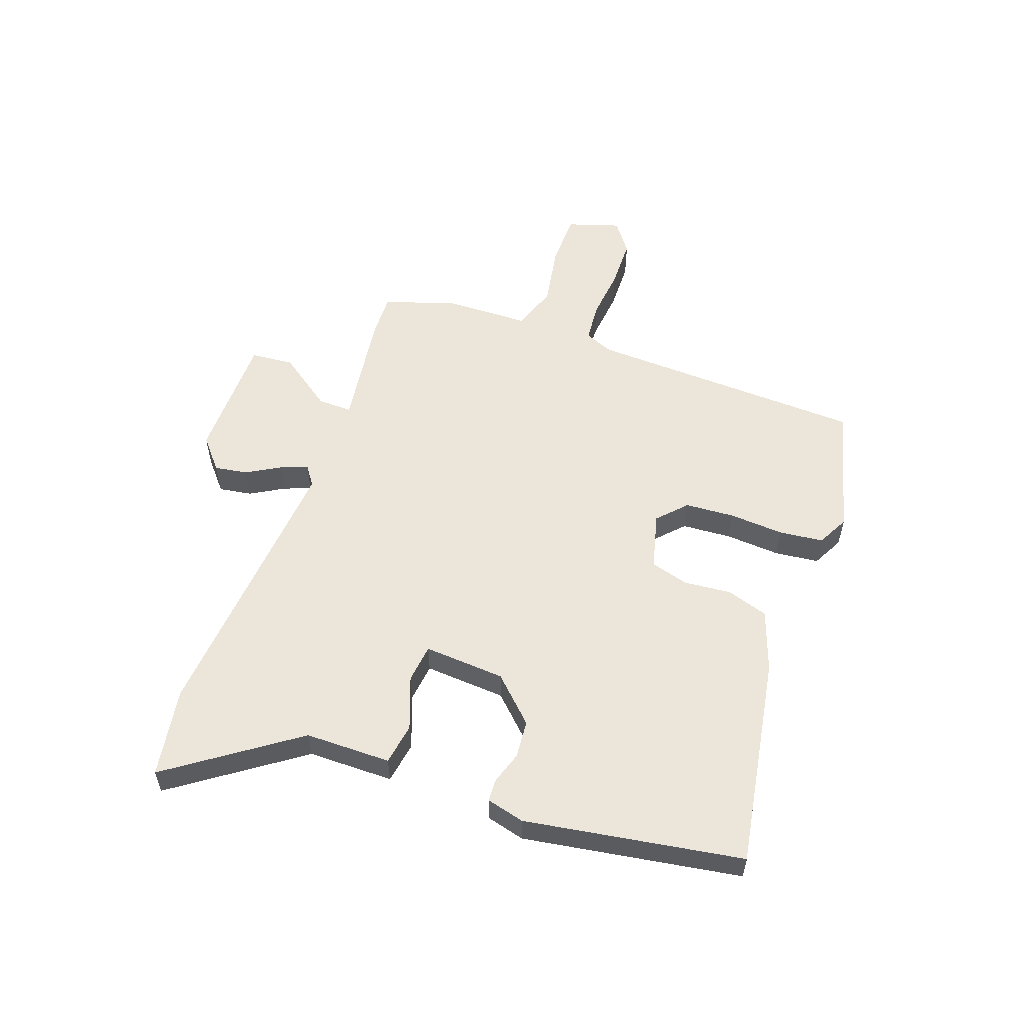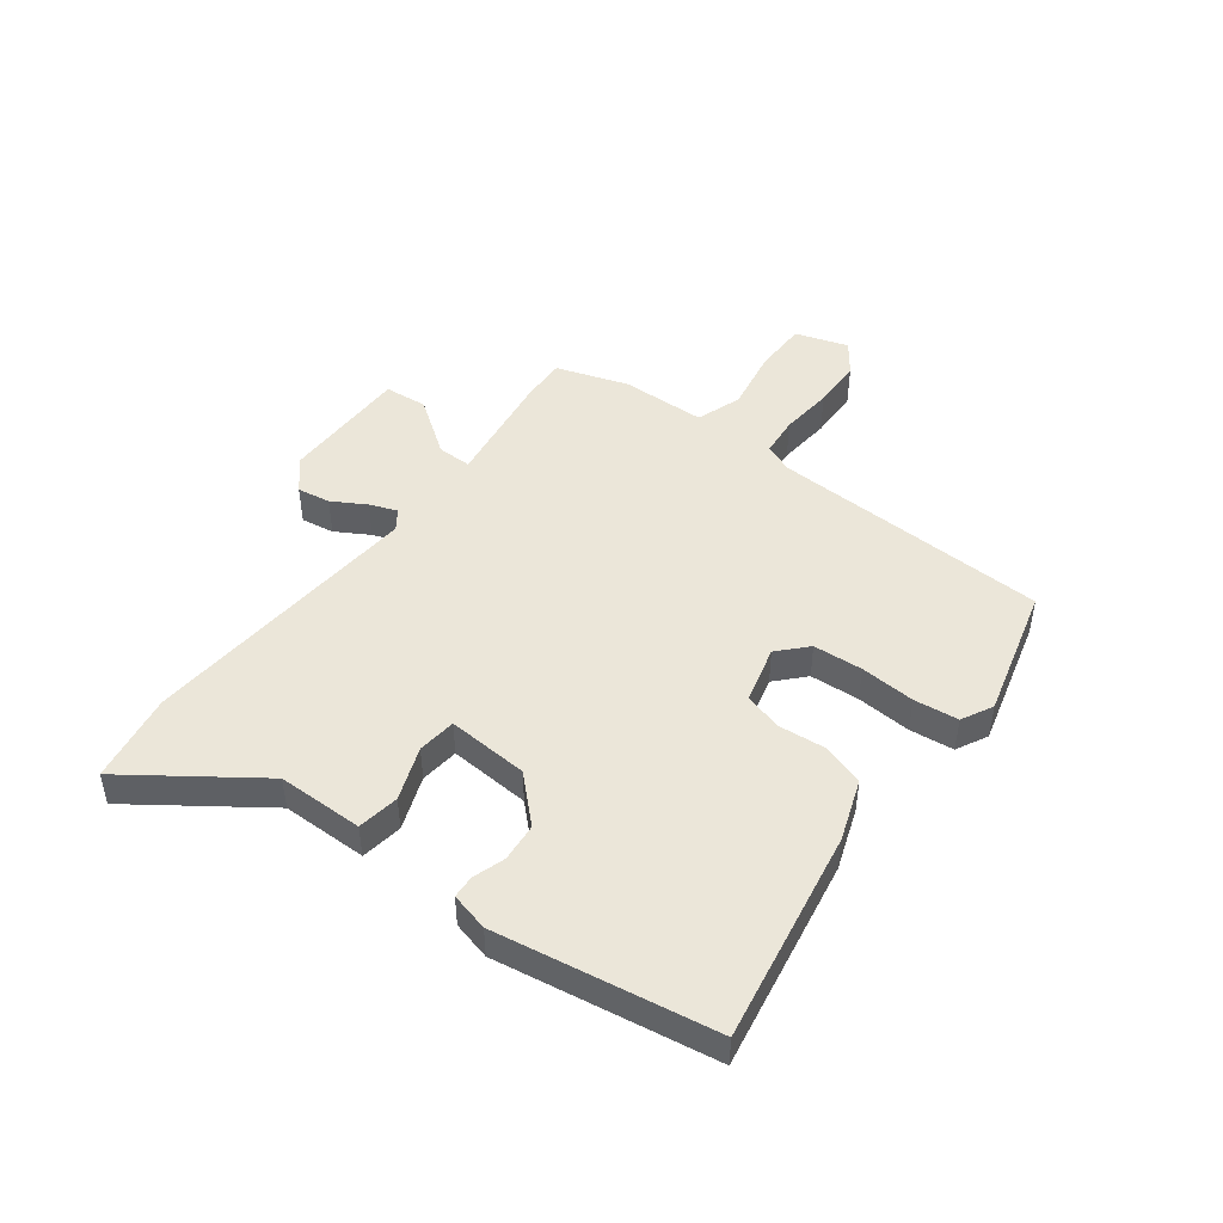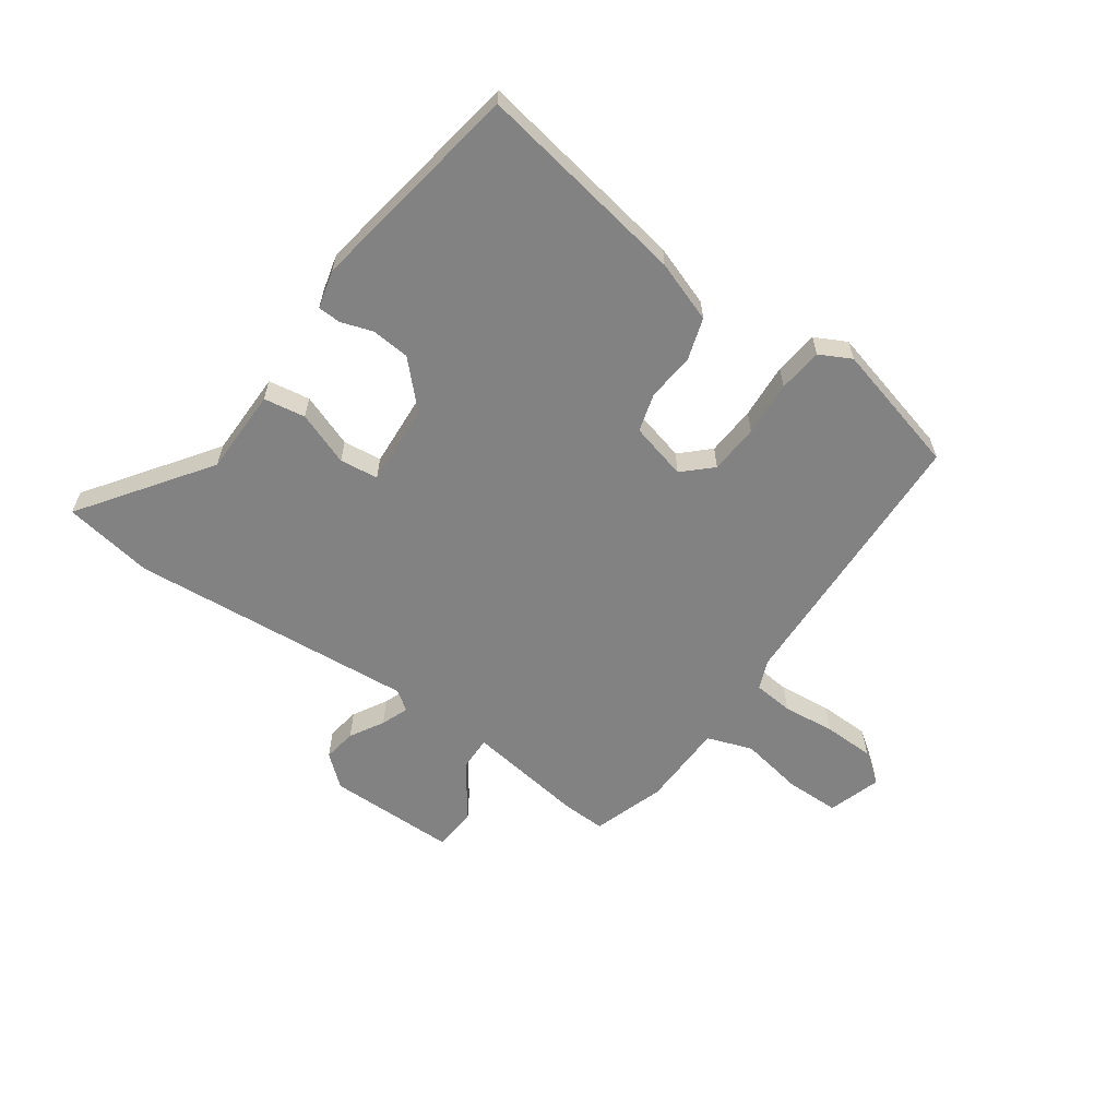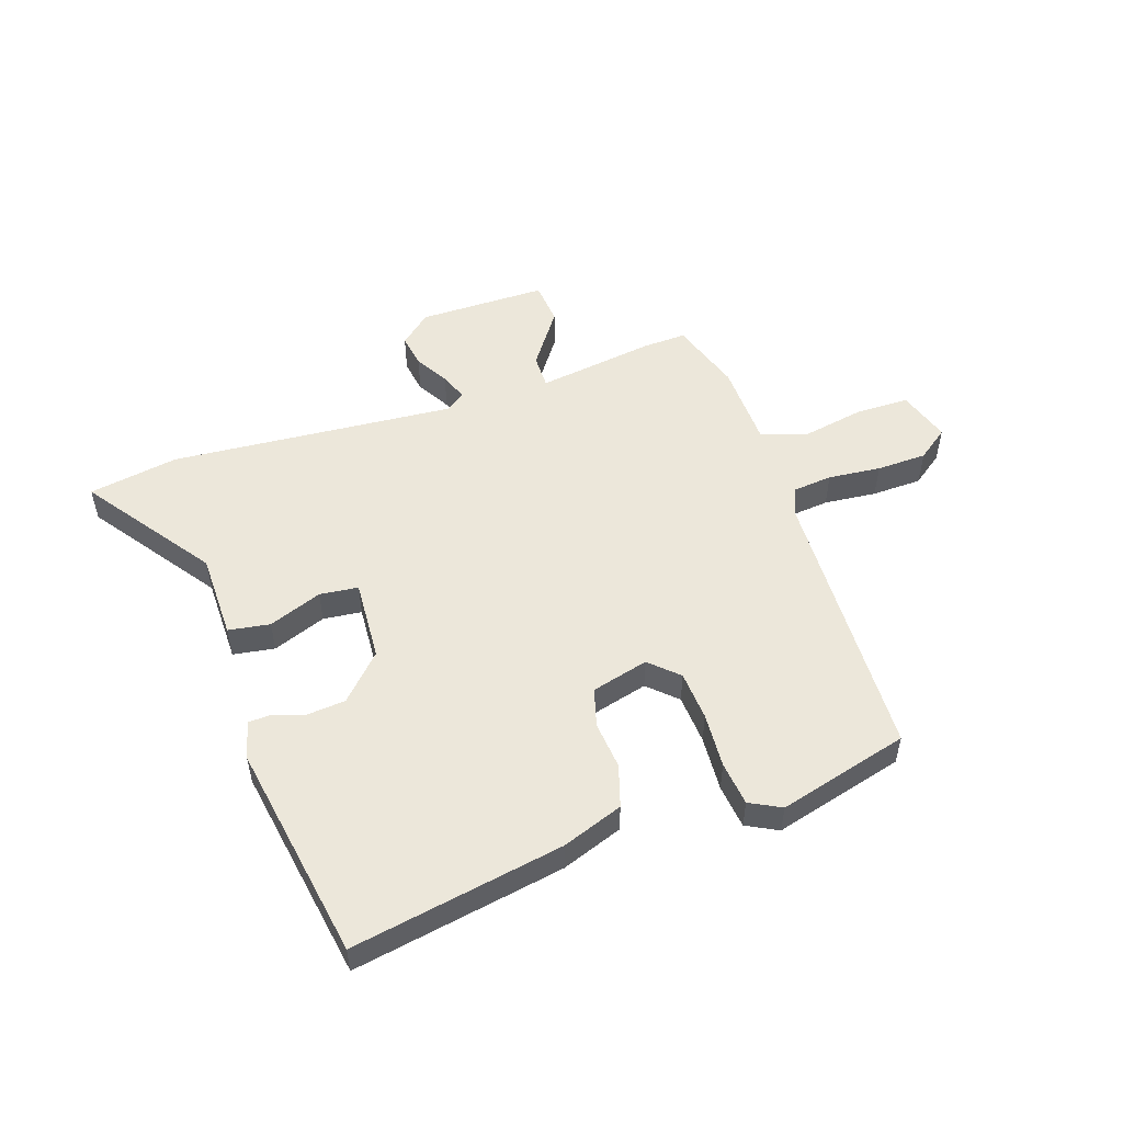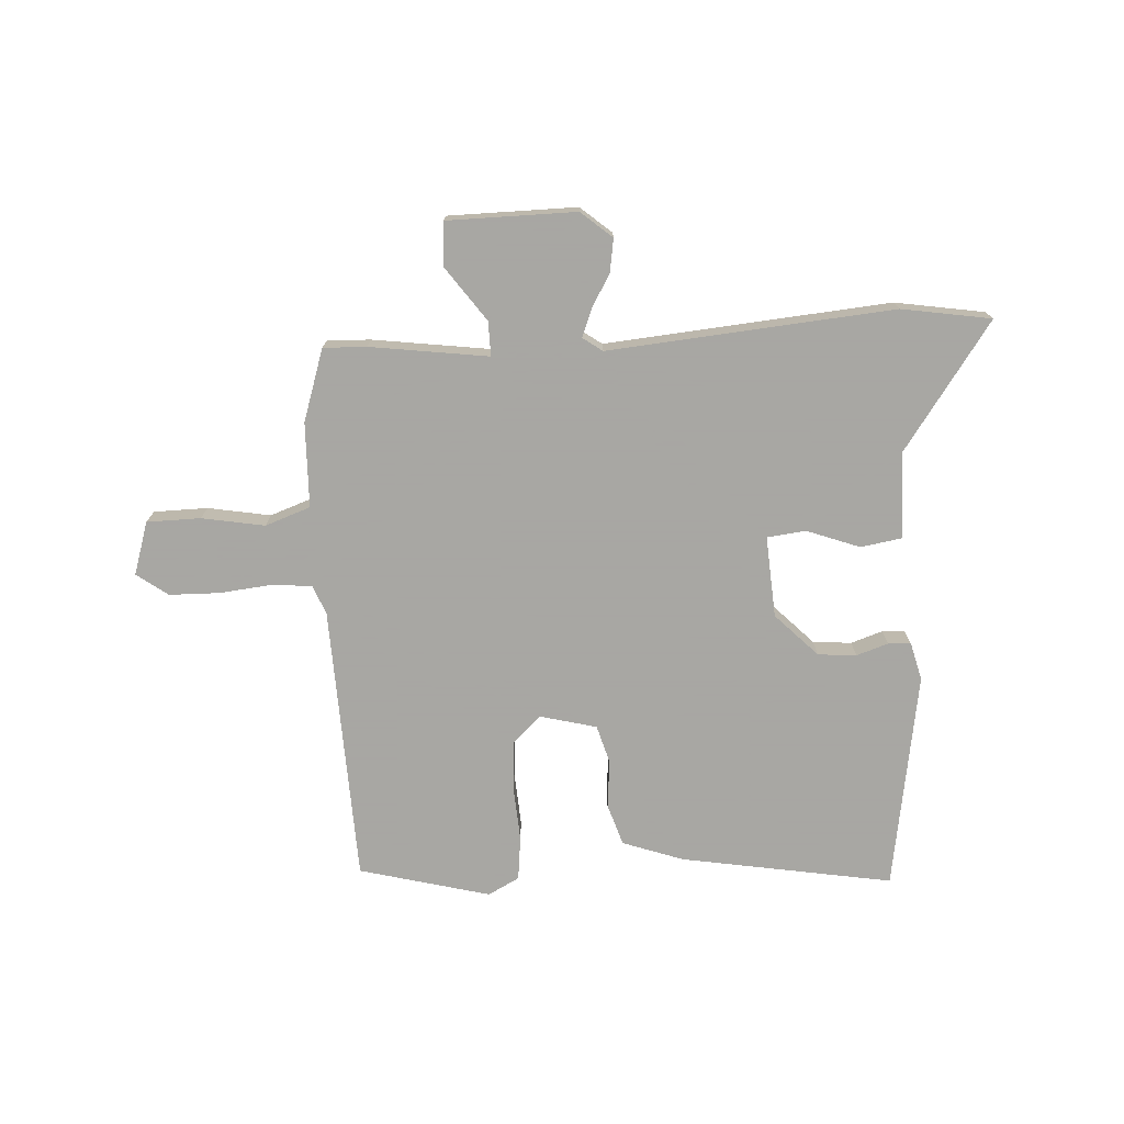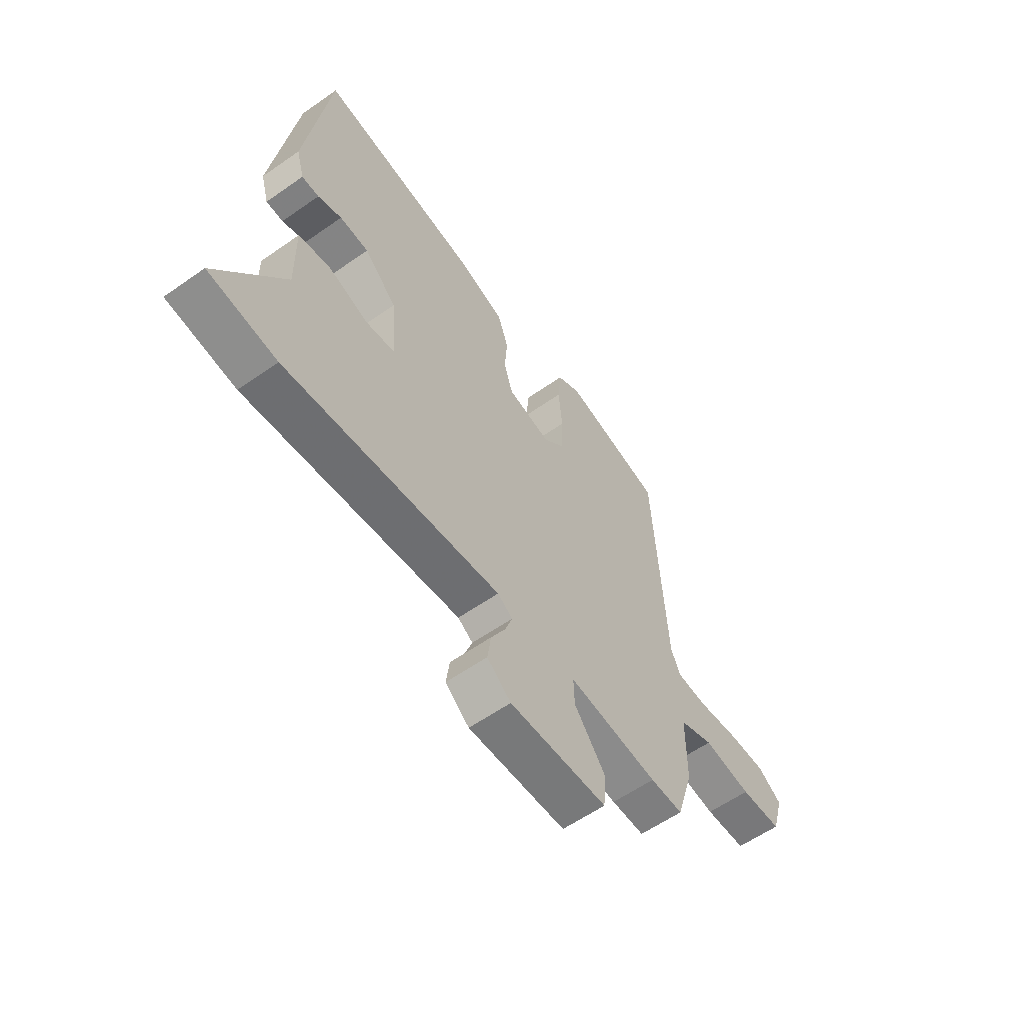
<metadata>
{"format":"obj","ext":"obj","renderer":"f3d","projection":"perspective","resolution":1024,"background":"white","views":[{"elev":55.8,"azim":-71.4,"up":"+Y"},{"elev":47.3,"azim":-54.2,"up":"+Y"},{"elev":-60.9,"azim":-36.4,"up":"+Y"},{"elev":52.6,"azim":-20.0,"up":"+Y"},{"elev":-74.4,"azim":-177.8,"up":"+Y"},{"elev":-58.9,"azim":-54.1,"up":"+Z"}]}
</metadata>
<code>
v 0.49 0.07 0.454
v 0.517 0.07 -0.022
v 0.538 0.07 -0.071
v 0.606 0.07 -0.076
v 0.696 0.07 -0.065
v 0.782 0.07 -0.065
v 0.836 0.07 -0.103
v 0.809 0.07 -0.194
v 0.717 0.07 -0.197
v 0.609 0.07 -0.18
v 0.532 0.07 -0.209
v 0.531 0.07 -0.354
v 0.493 0.07 -0.478
v 0.419 0.07 -0.477
v 0.216 0.07 -0.453
v 0.218 0.07 -0.512
v 0.287 0.07 -0.604
v 0.282 0.07 -0.678
v 0.062 0.07 -0.684
v 0.008 0.07 -0.64
v 0.016 0.07 -0.583
v 0.048 0.07 -0.525
v 0.065 0.07 -0.478
v 0.031 0.07 -0.455
v -0.456 0.07 -0.506
v -0.61 0.07 -0.484
v -0.461 0.07 -0.264
v -0.463 0.07 -0.117
v -0.392 0.07 -0.104
v -0.3 0.07 -0.136
v -0.234 0.07 -0.127
v -0.246 0.07 0.012
v -0.319 0.07 0.084
v -0.385 0.07 0.088
v -0.439 0.07 0.069
v -0.478 0.07 0.07
v -0.496 0.07 0.135
v -0.443 0.07 0.509
v -0.079 0.07 0.454
v 0.026 0.07 0.419
v 0.05 0.07 0.348
v 0.044 0.07 0.266
v 0.064 0.07 0.201
v 0.162 0.07 0.178
v 0.209 0.07 0.224
v 0.213 0.07 0.309
v 0.205 0.07 0.403
v 0.212 0.07 0.479
v 0.265 0.07 0.508
v 0.49 0 0.454
v 0.517 0 -0.022
v 0.538 0 -0.071
v 0.606 0 -0.076
v 0.696 0 -0.065
v 0.782 0 -0.065
v 0.836 0 -0.103
v 0.809 0 -0.194
v 0.717 0 -0.197
v 0.609 0 -0.18
v 0.532 0 -0.209
v 0.531 0 -0.354
v 0.493 0 -0.478
v 0.419 0 -0.477
v 0.216 0 -0.453
v 0.218 0 -0.512
v 0.287 0 -0.604
v 0.282 0 -0.678
v 0.062 0 -0.684
v 0.008 0 -0.64
v 0.016 0 -0.583
v 0.048 0 -0.525
v 0.065 0 -0.478
v 0.031 0 -0.455
v -0.456 0 -0.506
v -0.61 0 -0.484
v -0.461 0 -0.264
v -0.463 0 -0.117
v -0.392 0 -0.104
v -0.3 0 -0.136
v -0.234 0 -0.127
v -0.246 0 0.012
v -0.319 0 0.084
v -0.385 0 0.088
v -0.439 0 0.069
v -0.478 0 0.07
v -0.496 0 0.135
v -0.443 0 0.509
v -0.079 0 0.454
v 0.026 0 0.419
v 0.05 0 0.348
v 0.044 0 0.266
v 0.064 0 0.201
v 0.162 0 0.178
v 0.209 0 0.224
v 0.213 0 0.309
v 0.205 0 0.403
v 0.212 0 0.479
v 0.265 0 0.508
f 46 47 48 49
f 45 46 49 1
f 44 45 1 2
f 43 44 2 3
f 39 40 41 42
f 39 42 43
f 38 39 43
f 37 38 43
f 34 35 36 37
f 33 34 37 43
f 32 33 43 3
f 27 28 29 30
f 27 30 31
f 24 25 26 27
f 24 27 31
f 23 24 31 32
f 19 20 21 22
f 19 22 23
f 16 17 18 19
f 15 16 19 23
f 12 13 14 15
f 11 12 15 23
f 7 8 9 10
f 5 6 7 10
f 4 5 10 11
f 3 4 11 23
f 3 23 32
f 98 97 96 95
f 50 98 95 94
f 51 50 94 93
f 52 51 93 92
f 91 90 89 88
f 92 91 88
f 92 88 87
f 92 87 86
f 86 85 84 83
f 92 86 83 82
f 52 92 82 81
f 79 78 77 76
f 80 79 76
f 76 75 74 73
f 80 76 73
f 81 80 73 72
f 71 70 69 68
f 72 71 68
f 68 67 66 65
f 72 68 65 64
f 64 63 62 61
f 72 64 61 60
f 59 58 57 56
f 59 56 55 54
f 60 59 54 53
f 72 60 53 52
f 81 72 52
f 1 50 51 2
f 2 51 52 3
f 3 52 53 4
f 4 53 54 5
f 5 54 55 6
f 6 55 56 7
f 7 56 57 8
f 8 57 58 9
f 9 58 59 10
f 10 59 60 11
f 11 60 61 12
f 12 61 62 13
f 13 62 63 14
f 14 63 64 15
f 15 64 65 16
f 16 65 66 17
f 17 66 67 18
f 18 67 68 19
f 19 68 69 20
f 20 69 70 21
f 21 70 71 22
f 22 71 72 23
f 23 72 73 24
f 24 73 74 25
f 25 74 75 26
f 26 75 76 27
f 27 76 77 28
f 28 77 78 29
f 29 78 79 30
f 30 79 80 31
f 31 80 81 32
f 32 81 82 33
f 33 82 83 34
f 34 83 84 35
f 35 84 85 36
f 36 85 86 37
f 37 86 87 38
f 38 87 88 39
f 39 88 89 40
f 40 89 90 41
f 41 90 91 42
f 42 91 92 43
f 43 92 93 44
f 44 93 94 45
f 45 94 95 46
f 46 95 96 47
f 47 96 97 48
f 48 97 98 49
f 49 98 50 1

</code>
